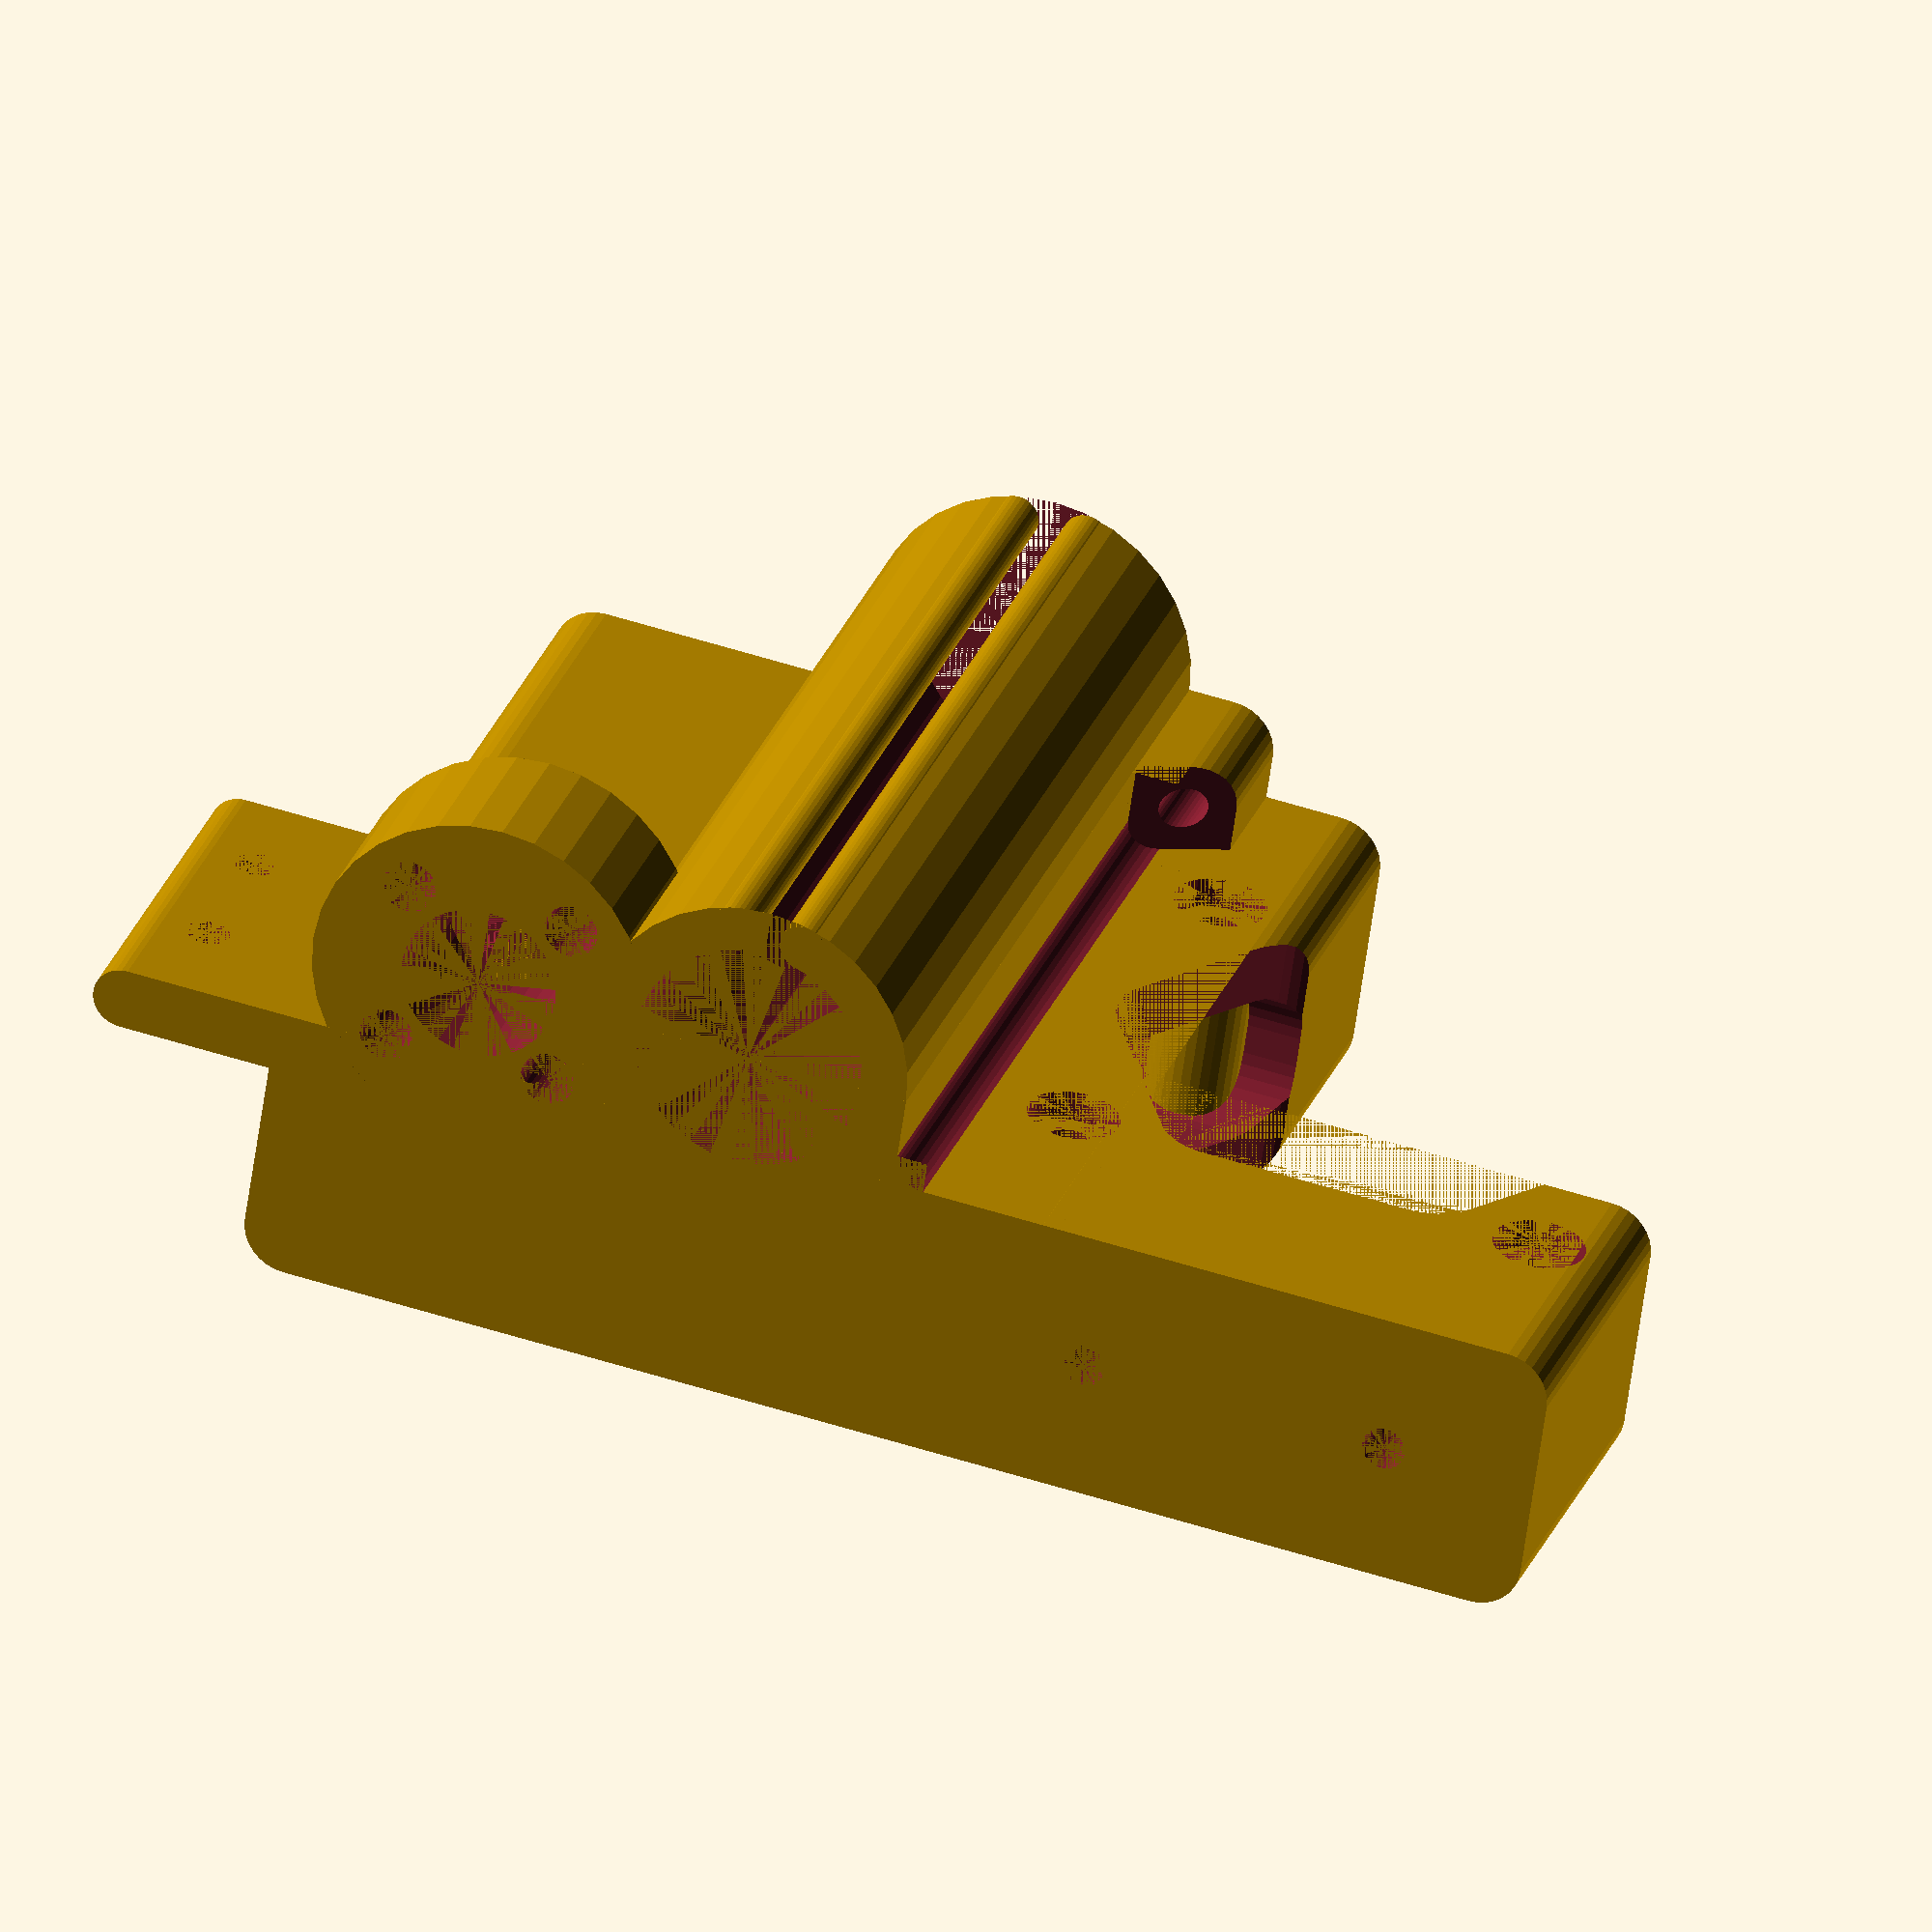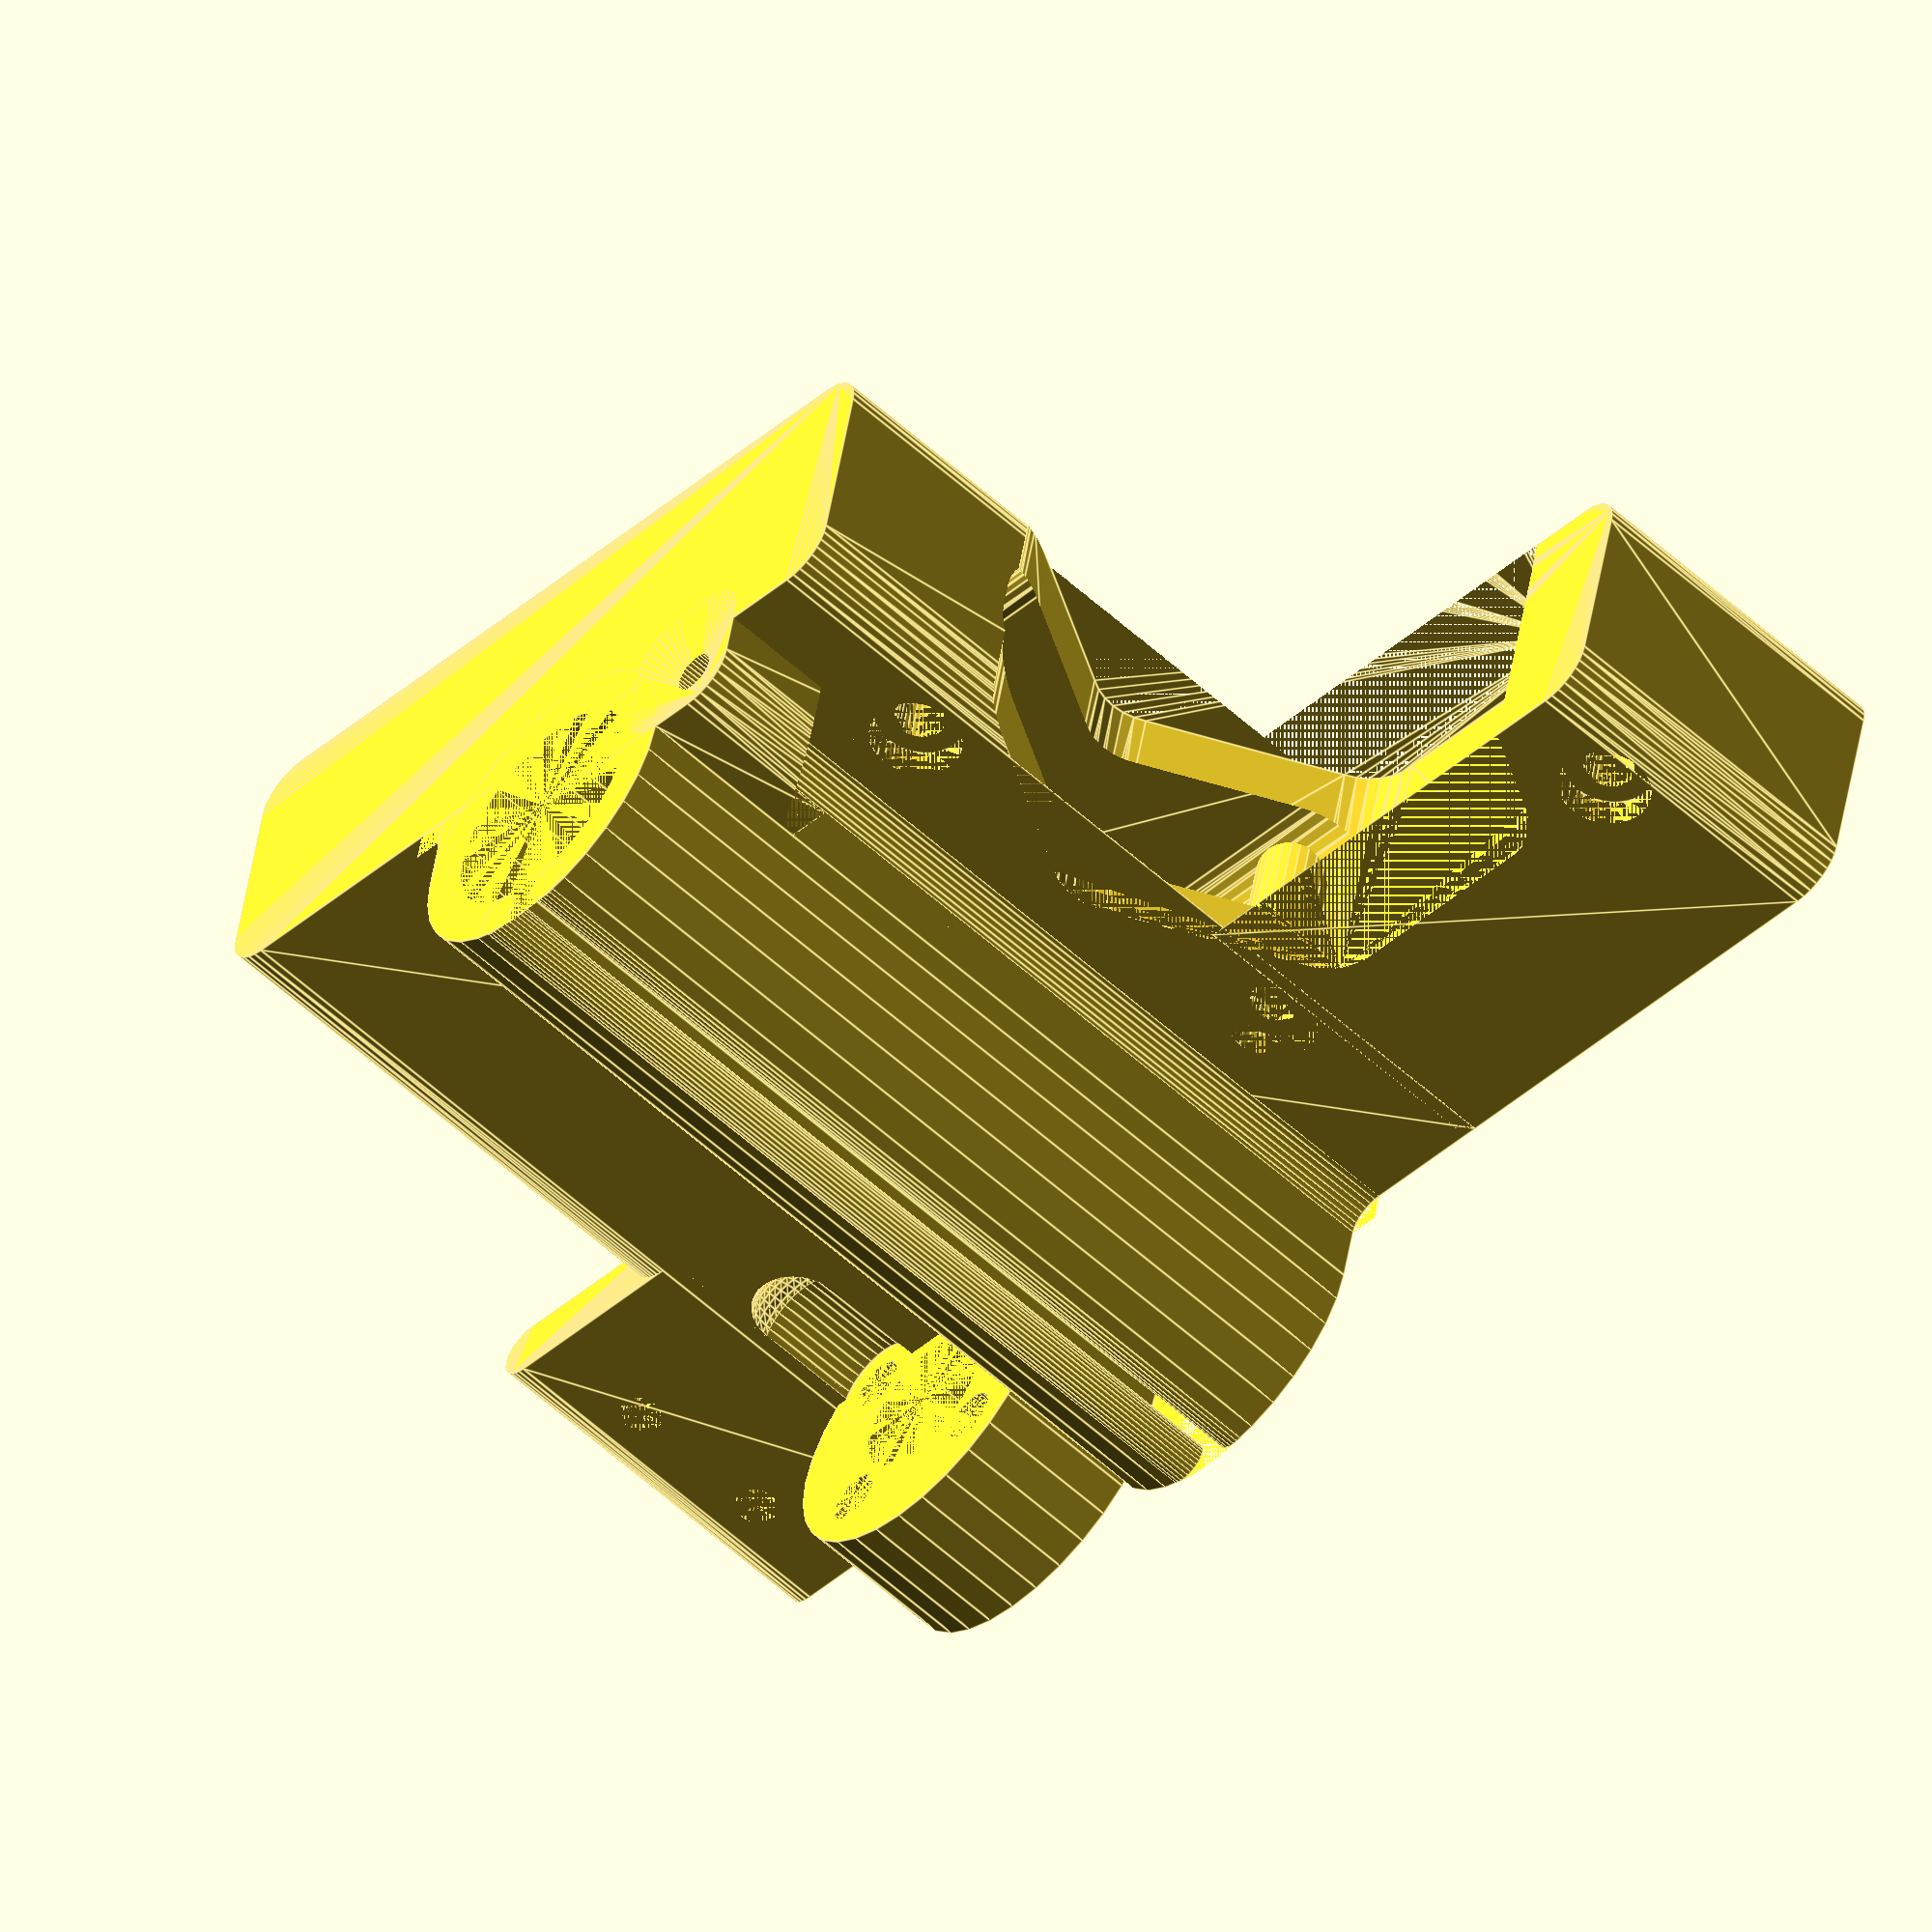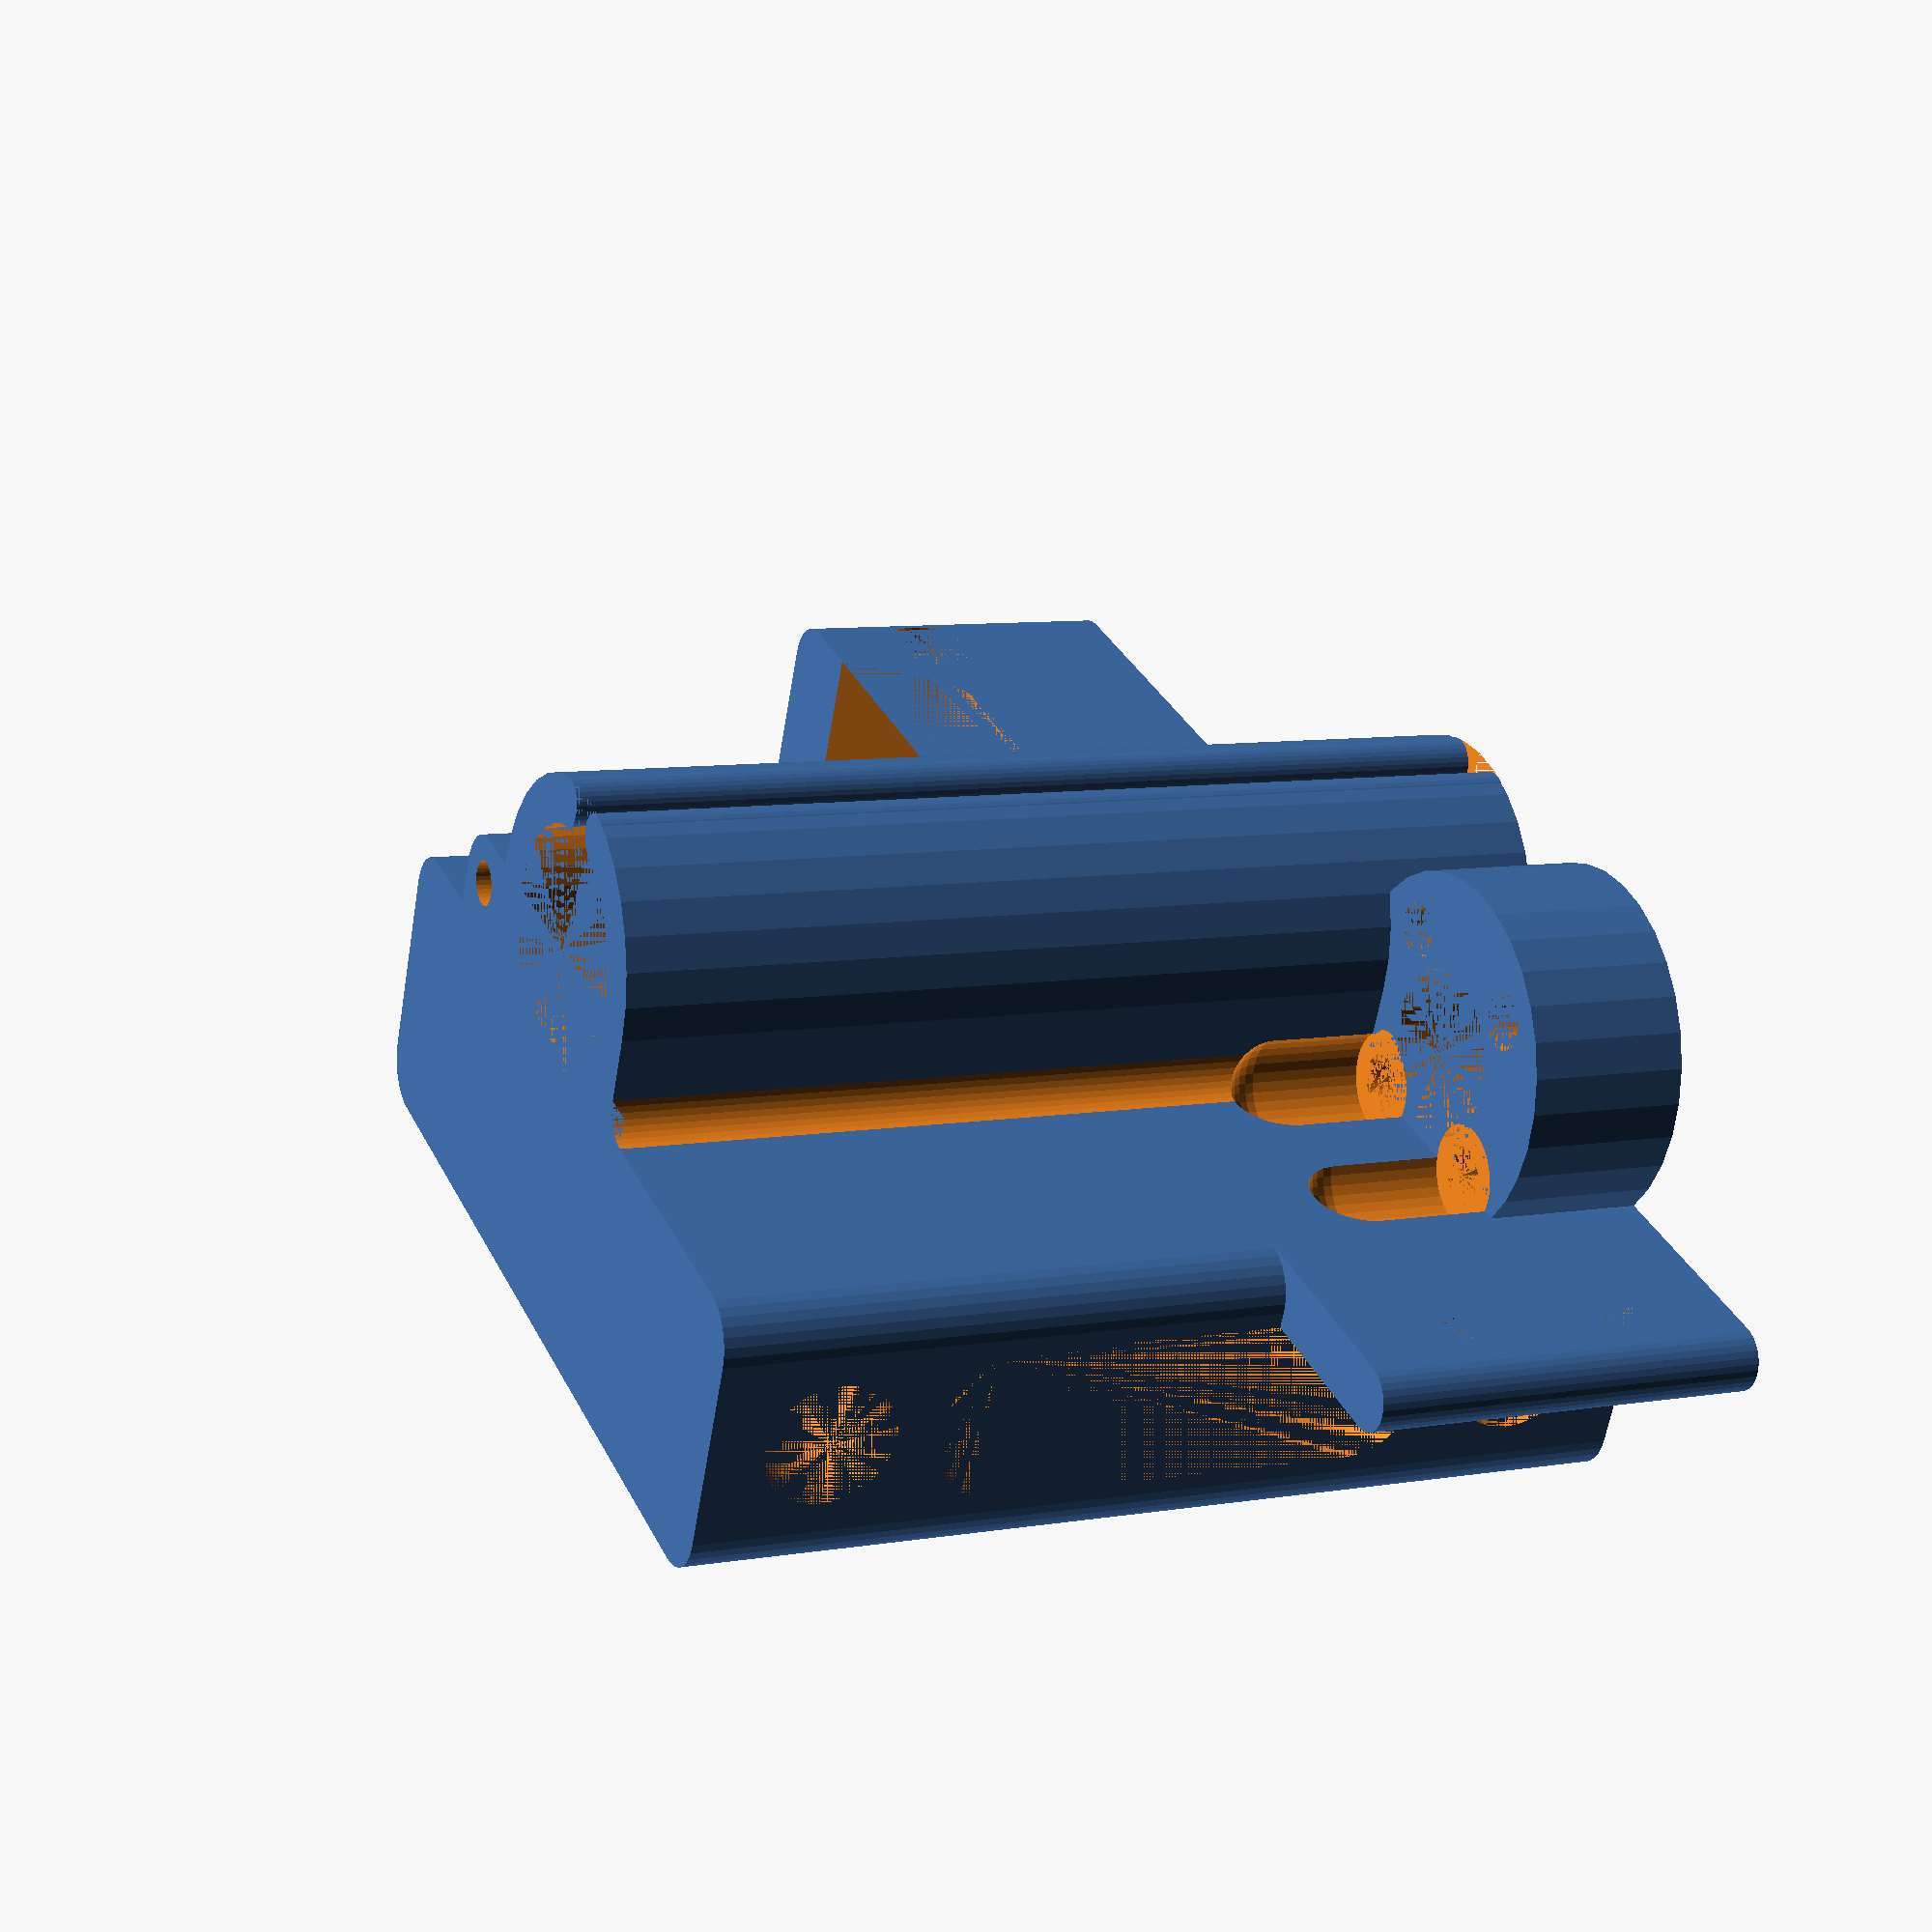
<openscad>
$fn=32; // Global fragment smoothing value.

// Notes: 
// I have tried to expose some of the more common parameters that you might need to tweak to fit the parts to your setup
// but there's still quite a lot of hardcoded values in there.
// Be aware that I tend to go quite narrow with screw holes as I like to tap them and get a good thread, you may need to 

// Options: The following variables are optional parameters
leadRodBearingType = 0; // 0 = 4 screw holes, 1 = 3 screw holes
hasZStopScrew = true; // Setting this to true will add a section to screw in screw you can use to adjust z-stop min
hasXStopMount = true; // Setting this to true will add a mount for a X-min switch
hasCableChainMount = true; // Setting this to true will add 2 holes above the motor section to attach a cable chain mount

// You can adjust the following variables if your vitamin parts and alignment don't match the defaults
linearBearingInnerRadius = 7.5; // This should match the radius of the linear bearings
linearBearingOuterRadius = 10.5; // Bearing housing wall thickness is this value minus linearBearingInnerRadius
linearBearingHeight = 25.5; // This is the height of the enclosure for the linear bearing, not neccisarily the length of the bearing itself
GapBetweenLinearBearings = 9; // A stopper will be created between the linear bearings with this height to create a gap

leadRodCouplingInnerRadius = 5.1; // Lead rod coupling inner radius. If you want to insert the shaft of your lead rod bearing, you should se this value to match
leadRodCouplingOuterRadius = 11; // Lead rod couple inner radius. Should match the total width of the lead rod bearing
leadRodCouplingHeight = 10; // 10mm seems to be a good value for this

smoothRodRadius = 4.05; // Radius of your X axis smooth rods. Go ever so slightly over to help with fit
smoothRodInsertLength = 45; // Distance into the printed part that the X axis smooth rod can go - may need altering depending on the length of your X smooth rods
distanceBetweenSmoothRods = 45; // The vertical distance between the center points of the smooth rods

beltTensionVoidHeight = 31; // Height of the void through the center of the part for the belt tensor
beltTensionVoidWidth = 10; // This value should be wide enough to house the belt or belt tensor
beltTensionVoidLength = 58; // Depth of the cavity
BeltTensionVoidVerticalOffset = 0; // The tension void will be position equally between the smooth rod holes unless offset

distanceBetweenSmoothRodAndLinearBearing = 15;
distanceBetweenLinearBearingAndLeadRod = 18; // X axis distance from the center of the linear bearing to the center of the lead rod
leadRodYaxisOffset = 0; // A positive value here will move the lead rod center away from the main body in the X axis, a negative value will be closer
leadRodScrewHoleRadius = 1.75; // Screw hole size for the lead rod bearing
leadRodScrewHoleDistance = 2.5; // Linear distance direct from screw hole center to the leadRodCouplingInnerRadius

// Calculated values
checkBodyHeight(linearBearingHeight, GapBetweenLinearBearings, smoothRodRadius, distanceBetweenSmoothRods);
bodyHeight = calculateBodyHeight(linearBearingHeight, GapBetweenLinearBearings, smoothRodRadius, distanceBetweenSmoothRods);

difference() 
{
    // Add
    mainBody(bodyHeight, leadRodCouplingHeight, linearBearingOuterRadius, leadRodCouplingOuterRadius, distanceBetweenLinearBearingAndLeadRod, distanceBetweenSmoothRodAndLinearBearing, leadRodYaxisOffset);
    
    // Sutract
    smoothRodAndBeltCavity(bodyHeight, smoothRodRadius, smoothRodInsertLength, distanceBetweenSmoothRods, beltTensionVoidHeight, beltTensionVoidWidth, beltTensionVoidLength, BeltTensionVoidVerticalOffset);
    LinearBearingSubs(bodyHeight, linearBearingInnerRadius, linearBearingOuterRadius, distanceBetweenSmoothRodAndLinearBearing);
    LeadCouplingSubs(leadRodCouplingHeight, distanceBetweenSmoothRodAndLinearBearing, linearBearingOuterRadius, leadRodCouplingInnerRadius, distanceBetweenLinearBearingAndLeadRod, leadRodYaxisOffset, leadRodScrewHoleDistance, leadRodScrewHoleRadius, leadRodBearingType);
    CableChainMount(hasCableChainMount);
}

difference()
{
    MotorScrewChannels(bodyHeight);
    MotorScrewChannelSubtracts(bodyHeight);
}

LinearBearingHousingExtras(bodyHeight, linearBearingOuterRadius, linearBearingInnerRadius, distanceBetweenSmoothRodAndLinearBearing);

ZStopScrewMount(hasZStopScrew, bodyHeight, linearBearingOuterRadius);
XStopSwitchMount(hasXStopMount);

// Modules and functions
module CableChainMount(hasCableChainMount)
{
    if(hasCableChainMount == true)
    {
        translate([75, 9, 0]) cylinder(h = 10, r = 1.4);
        translate([55, 9, 0]) cylinder(h = 10, r = 1.4);
    }
}

module XStopSwitchMount(hasXStopMount)
{
    if(hasXStopMount == true)
    {
        difference()
        {
            translate([-12,0,0]) cubeWithVerticalFilletsRadialWidth(17,4,25);
			translate([4,0,0]) cube([4,4,25]);
            translate([-7,4,12.5-5]) rotate(a=90, v=[1,0,0]) cylinder(h=4,r=1.4);
            translate([-7,4,12.5+5]) rotate(a=90, v=[1,0,0]) cylinder(h=4,r=1.4);
        }
    }
}
module ZStopScrewMount(hasZStopScrew, bodyHeight, linearBearingOuterRadius)
{
    if(hasZStopScrew == true)
    {
        difference()
        {
            translate([(linearBearingOuterRadius*2)+20-3,-6,bodyHeight-12]) cubeWithVerticalFillets(9, 10, 12, 3);
            translate([(linearBearingOuterRadius*2)+20,-6,bodyHeight-25]) rotate(a=-30, v=[0,1,0]) cube([18, 10, 12]);
            translate([(linearBearingOuterRadius*2)+23,-3,bodyHeight-11]) cylinder(h=12,r=1.4);
        }
    }
}

module MotorScrewChannels(bodyHeight)
{
    translate([64-15.5,16,(bodyHeight/2) - (31/2)]) rotate(a=90, v=[1,0,0]) cylinder(h=14,r=3);
    translate([64-15.5,16,(bodyHeight/2) + (31/2)]) rotate(a=90, v=[1,0,0]) cylinder(h=14,r=3);
}

module MotorScrewChannelSubtracts(bodyHeight)
{
    translate([64-15.5,18,(bodyHeight/2) - (31/2)]) rotate(a=90, v=[1,0,0]) cylinder(h=18,r=1.65);
    translate([64-15.5,18,(bodyHeight/2) + (31/2)]) rotate(a=90, v=[1,0,0]) cylinder(h=18,r=1.65);
}

module LinearBearingHousingExtras(bodyHeight, linearBearingOuterRadius, linearBearingInnerRadius, linearYOffset) 
{
    linearBearingYPos = 9 - linearYOffset;
    linearBearingStopperYPos = linearBearingYPos + linearBearingInnerRadius;
    translate([linearBearingOuterRadius+20,linearBearingYPos,0]) rotate(a=15, v=[0,0,1]) translate([0,-linearBearingOuterRadius+1.5,0]) cylinder(h=bodyHeight,r=1.5);
    translate([linearBearingOuterRadius+20,linearBearingYPos,0]) rotate(a=-15, v=[0,0,1]) translate([0,-linearBearingOuterRadius+1.5,0]) cylinder(h=bodyHeight,r=1.5);
    translate([linearBearingOuterRadius+20, linearBearingStopperYPos, bodyHeight/2]) cube([linearBearingOuterRadius*2, 3, 9], center = true);
}

module mainBody(height, leadHeight, linearRadius, leadRadius, linearLeadDist, linearYOffset, leadRodYaxisOffset) 
{
    // Main body
    cubeWithVerticalFillets(55, 18, height, 3);
    translate([48, 0, 0]) cubeWithVerticalFillets(37, 18, 22, 3);
    
    // Linear bearing housing
    linearBearingYPos = 9-linearYOffset;
    translate([linearRadius+20,linearBearingYPos,0]) cylinder(h=height,r=linearRadius);
    translate([20,linearBearingYPos,0]) cube([linearRadius*2, abs(linearBearingYPos), height]);
    translate([18,-2,0]) cube([2,2,height]);
    translate([20 + (linearRadius*2),-2,0]) cube([2,2,height]);
    
    // Lead rod bearing housing
    translate([linearRadius + 20 - linearLeadDist, linearBearingYPos + leadRodYaxisOffset, 0]) cylinder(h=leadHeight,r=leadRadius);
}

module LinearBearingSubs(height, linearInnerRadius, linearOuterRadius, yOffset)
{
    linearBearingYPos = 9 - yOffset;
    translate([linearOuterRadius + 20,linearBearingYPos,0]) cylinder(h=height,r=linearInnerRadius);
    translate([22 + (linearOuterRadius*2),-2,0]) cylinder(h=height,r=2);
    translate([18,-2,10]) cylinder(h=height-10,r=2);
    translate([linearOuterRadius+20, linearBearingYPos,height/2]) rotate(a=-15, v=[0,0,1]) translate([1.5,-linearOuterRadius+1.5,0]) cube([3,4,height], center = true);
    translate([linearOuterRadius+20, linearBearingYPos,height/2]) rotate(a=15, v=[0,0,1]) translate([-1.5,-linearOuterRadius+1.5,0]) cube([3,4,height], center = true);
}

module LeadCouplingSubs(height, yOffset, linearBearingOuterRadius, leadRodCouplingInnerRadius, linearLeadDist, leadRodYaxisOffset, leadRodScrewHoleDistance, leadRodScrewHoleRadius, leadRodBearingType)
{
	leadCouplingXPos = linearBearingOuterRadius + 20 - linearLeadDist;
    leadCouplingYPos = 9 - yOffset + leadRodYaxisOffset;
    translate([leadCouplingXPos, leadCouplingYPos, 0]) cylinder(h = height, r = leadRodCouplingInnerRadius);
    
    if (leadRodBearingType == 0)
    {
        // Brass type bearing with 4 screw holes
        //Screw Holes
        translate([leadCouplingXPos, leadCouplingYPos, 0]) rotate(a=45,v=[0,0,1]) translate([0,leadRodCouplingInnerRadius + leadRodScrewHoleDistance,0]) cylinder(h = height,r = leadRodScrewHoleRadius);
        translate([leadCouplingXPos, leadCouplingYPos, 0]) rotate(a=135,v=[0,0,1]) translate([0,leadRodCouplingInnerRadius + leadRodScrewHoleDistance,0]) cylinder(h = height,r = leadRodScrewHoleRadius);
        translate([leadCouplingXPos, leadCouplingYPos, 0]) rotate(a=225,v=[0,0,1]) translate([0,leadRodCouplingInnerRadius + leadRodScrewHoleDistance,0]) cylinder(h = height,r = leadRodScrewHoleRadius);
        translate([leadCouplingXPos, leadCouplingYPos, 0]) rotate(a=315,v=[0,0,1]) translate([0,leadRodCouplingInnerRadius + leadRodScrewHoleDistance,0]) cylinder(h = height,r = leadRodScrewHoleRadius);
        
        //Screw voids
        translate([leadCouplingXPos, leadCouplingYPos, height]) rotate(a=45,v=[0,0,1]) translate([0,leadRodCouplingInnerRadius + leadRodScrewHoleDistance,0]) cylinder(h=7,r=3.1);
        translate([leadCouplingXPos, leadCouplingYPos, height+7]) rotate(a=45,v=[0,0,1]) translate([0,leadRodCouplingInnerRadius + leadRodScrewHoleDistance]) sphere(r=3.1);
        translate([leadCouplingXPos, leadCouplingYPos, height]) rotate(a=315,v=[0,0,1]) translate([0, leadRodCouplingInnerRadius + leadRodScrewHoleDistance, 0]) cylinder(h=7,r=3.1);
        translate([leadCouplingXPos, leadCouplingYPos, height+7]) rotate(a=315,v=[0,0,1]) translate([0, leadRodCouplingInnerRadius + leadRodScrewHoleDistance, 0]) sphere(r=3.1);
    } 
    else if (leadRodBearingType == 1)
    {
        // Plastic type bearing with 3 screw holes
        //Screw Holes
        translate([leadRodCouplingOuterRadius + 20 - linearLeadDist, leadCouplingYPos, 0]) rotate(a=-45,v=[0,0,1]) translate([0,leadRodCouplingInnerRadius + leadRodScrewHoleDistance,0]) cylinder(h = height,r = leadRodScrewHoleRadius);
        translate([leadRodCouplingOuterRadius + 20 - linearLeadDist, leadCouplingYPos, 0]) rotate(a=-165,v=[0,0,1]) translate([0,leadRodCouplingInnerRadius + leadRodScrewHoleDistance,0]) cylinder(h = height,r = leadRodScrewHoleRadius);
        translate([leadRodCouplingOuterRadius + 20 - linearLeadDist, leadCouplingYPos, 0]) rotate(a=-285,v=[0,0,1]) translate([0,leadRodCouplingInnerRadius + leadRodScrewHoleDistance,0]) cylinder(h = height,r = leadRodScrewHoleRadius);
        
        //Screw void
        translate([leadRodCouplingOuterRadius + 20 - linearLeadDist, leadCouplingYPos, height]) rotate(a=-45,v=[0,0,1]) translate([0,leadRodCouplingInnerRadius + leadRodScrewHoleDistance,0]) cylinder(h=7,r=3.1);
        translate([leadRodCouplingOuterRadius + 20 - linearLeadDist, leadCouplingYPos, height+7]) rotate(a=-45,v=[0,0,1]) translate([0,leadRodCouplingInnerRadius + leadRodScrewHoleDistance]) sphere(r=3.1);
    }
}

module smoothRodAndBeltCavity(bodyHeight, smoothRodRadius, smoothRodInsertLength, distanceBetweenSmoothRods, beltTensionVoidHeight, beltTensionVoidWidth, beltTensionVoidLength, BeltTensionVoidVerticalOffset) 
{   
    // Smooth rod cavity
    translate([0, 9, (bodyHeight/2)-(distanceBetweenSmoothRods/2)]) rotate(a=90, v=[0,1,0]) cylinder(h = smoothRodInsertLength,r = smoothRodRadius);
    translate([0, 9, (bodyHeight/2)+(distanceBetweenSmoothRods/2)]) rotate(a=90, v=[0,1,0]) cylinder(h = smoothRodInsertLength,r = smoothRodRadius);
    
    // Belt Cavity
    translate([0, 4, ((bodyHeight/2) - (beltTensionVoidHeight/2))]) cubeWithXHorizontalFillets(beltTensionVoidLength, beltTensionVoidWidth, beltTensionVoidHeight, 8);
    
    translate([64, 18, bodyHeight/2]) rotate(a=90, v=[1,0,0]) hexagonWithFillets(18, 35/2, 4);
    translate([64-15.5,18,(bodyHeight/2) - (31/2)]) rotate(a=90, v=[1,0,0]) cylinder(h=18,r=1.65);
    translate([64-15.5,18,(bodyHeight/2) + (31/2)]) rotate(a=90, v=[1,0,0]) cylinder(h=18,r=1.65);
    translate([64+15.5,18,(bodyHeight/2) - (31/2)]) rotate(a=90, v=[1,0,0]) cylinder(h=18,r=1.65);
    
    // Motor screw recess
    translate([64-15.5,2,(bodyHeight/2) - (31/2)]) rotate(a=90, v=[1,0,0]) cylinder(h=2,r=3);
    translate([64-15.5,2,(bodyHeight/2) + (31/2)]) rotate(a=90, v=[1,0,0]) cylinder(h=2,r=3);
    translate([64+15.5,2,(bodyHeight/2) - (31/2)]) rotate(a=90, v=[1,0,0]) cylinder(h=2,r=3);
}

module cubeWithVerticalFilletsRadialWidth(length, width, height)
{
    hull()
    {
        translate([width/2, width/2 , 0]) cylinder(d=width,h=height);
        translate([length - (width/2), width/2, 0]) cylinder(d=width,h=height);
    } 
}

module cubeWithVerticalFillets(length, width, height, radius) {
    diameter = radius * 2;
    translate([radius, radius, 0]) {
        minkowski() {
            cube([length-diameter, width-diameter, height/2]);
            cylinder(r=radius,h=height/2);
        } 
    }
}

module cubeWithXHorizontalFillets(length, width, height, radius) {
    diameter = radius * 2;
    translate([0, radius/2, radius/2]) {
        minkowski() {
            cube([length/2, width-radius, height-radius]);
            rotate(a=90,v=[0,1,0]) cylinder(r=radius/2,h=length/2);
        } 
    }
}

module hexagonWithFillets(height, radius, filletRadius)
{
    hull() {
        rotate(a=60, v=[0,0,1]) translate([radius-filletRadius,0,0]) cylinder(h=height,r=filletRadius);
        rotate(a=120, v=[0,0,1]) translate([radius-filletRadius,0,0]) cylinder(h=height,r=filletRadius);
        rotate(a=180, v=[0,0,1]) translate([radius-filletRadius,0,0]) cylinder(h=height,r=filletRadius);
        rotate(a=240, v=[0,0,1]) translate([radius-filletRadius,0,0]) cylinder(h=height,r=filletRadius);
        rotate(a=300, v=[0,0,1]) translate([radius-filletRadius,0,0]) cylinder(h=height,r=filletRadius);
        rotate(a=360, v=[0,0,1]) translate([radius-filletRadius,0,0]) cylinder(h=height,r=filletRadius);
    }
}

function calculateBodyHeight(linearBearingHeight, GapBetweenLinearBearings) = (linearBearingHeight*2) + GapBetweenLinearBearings;

module checkBodyHeight(linearBearingHeight, GapBetweenLinearBearings, smoothRodRadius, distanceBetweenSmoothRods) {
    linearBearingBodyHeight = ((linearBearingHeight*2) + GapBetweenLinearBearings);
    smoothRodBodyHeight = ((smoothRodRadius*2) + distanceBetweenSmoothRods + 6);
    if(linearBearingBodyHeight < smoothRodBodyHeight) {
        echo(str("<font color=\"red\"><b><br>Warning: Body height calculated from linear bearing values is shorter than height calculated from smooth rod values<br>linearBearingBodyHeight=",linearBearingBodyHeight,"<br>smoothRodBodyHeight=",smoothRodBodyHeight,"<br></b></font>"));
    }
}




</openscad>
<views>
elev=333.1 azim=171.7 roll=197.3 proj=o view=solid
elev=56.5 azim=11.9 roll=46.3 proj=o view=edges
elev=172.3 azim=23.0 roll=115.1 proj=p view=solid
</views>
